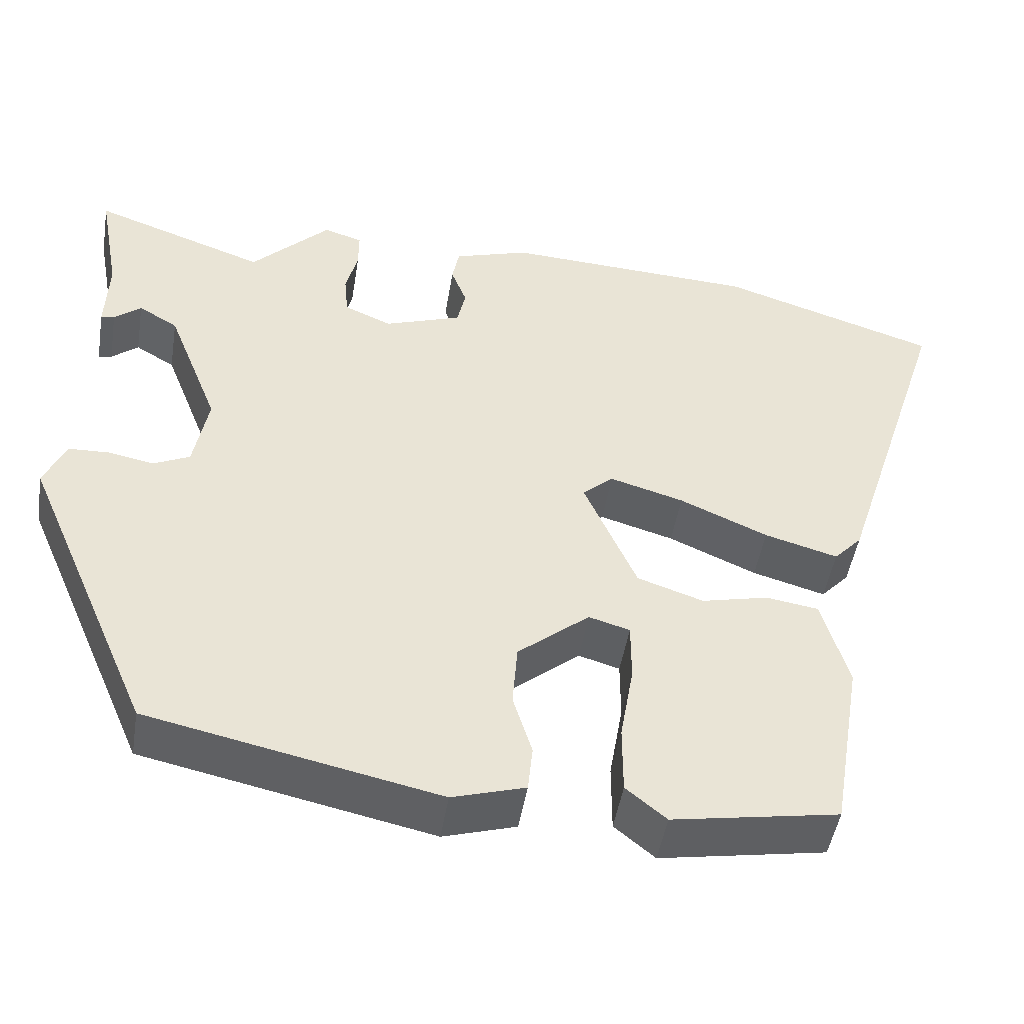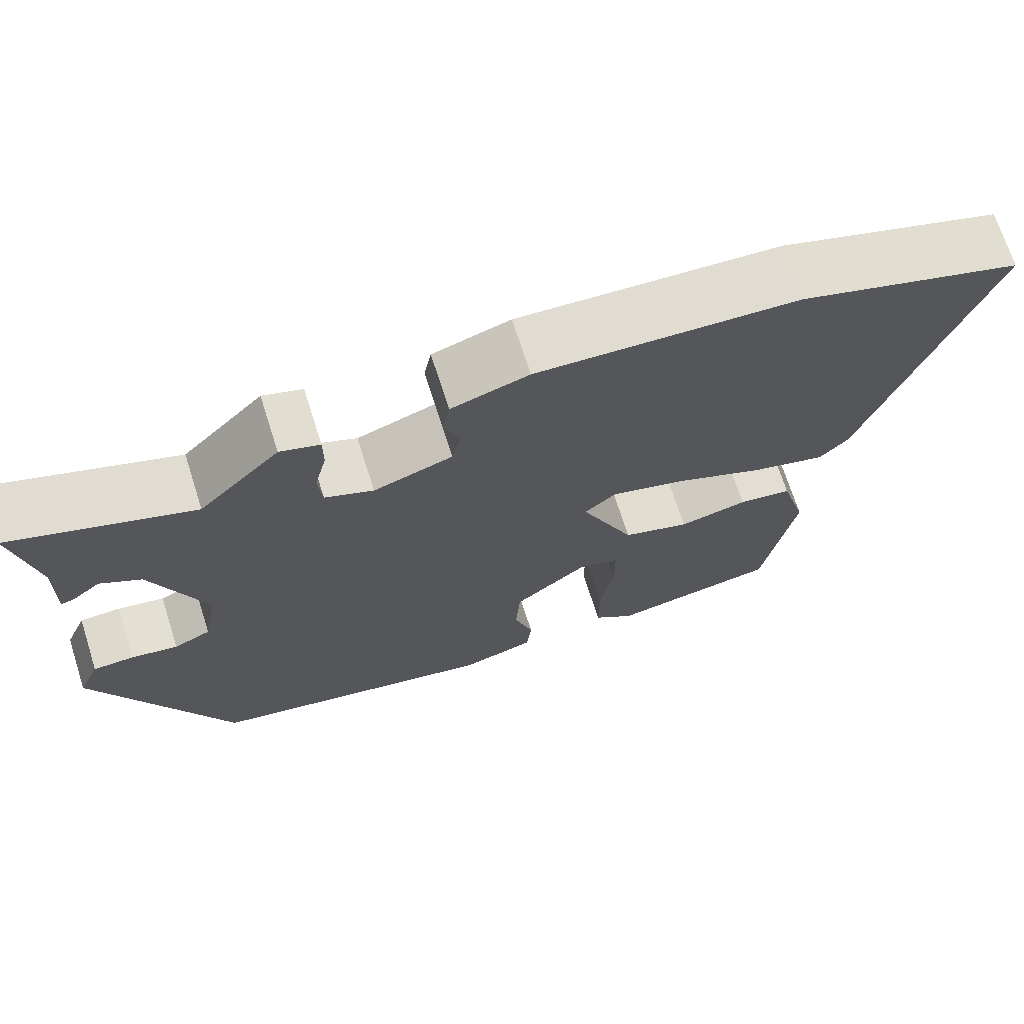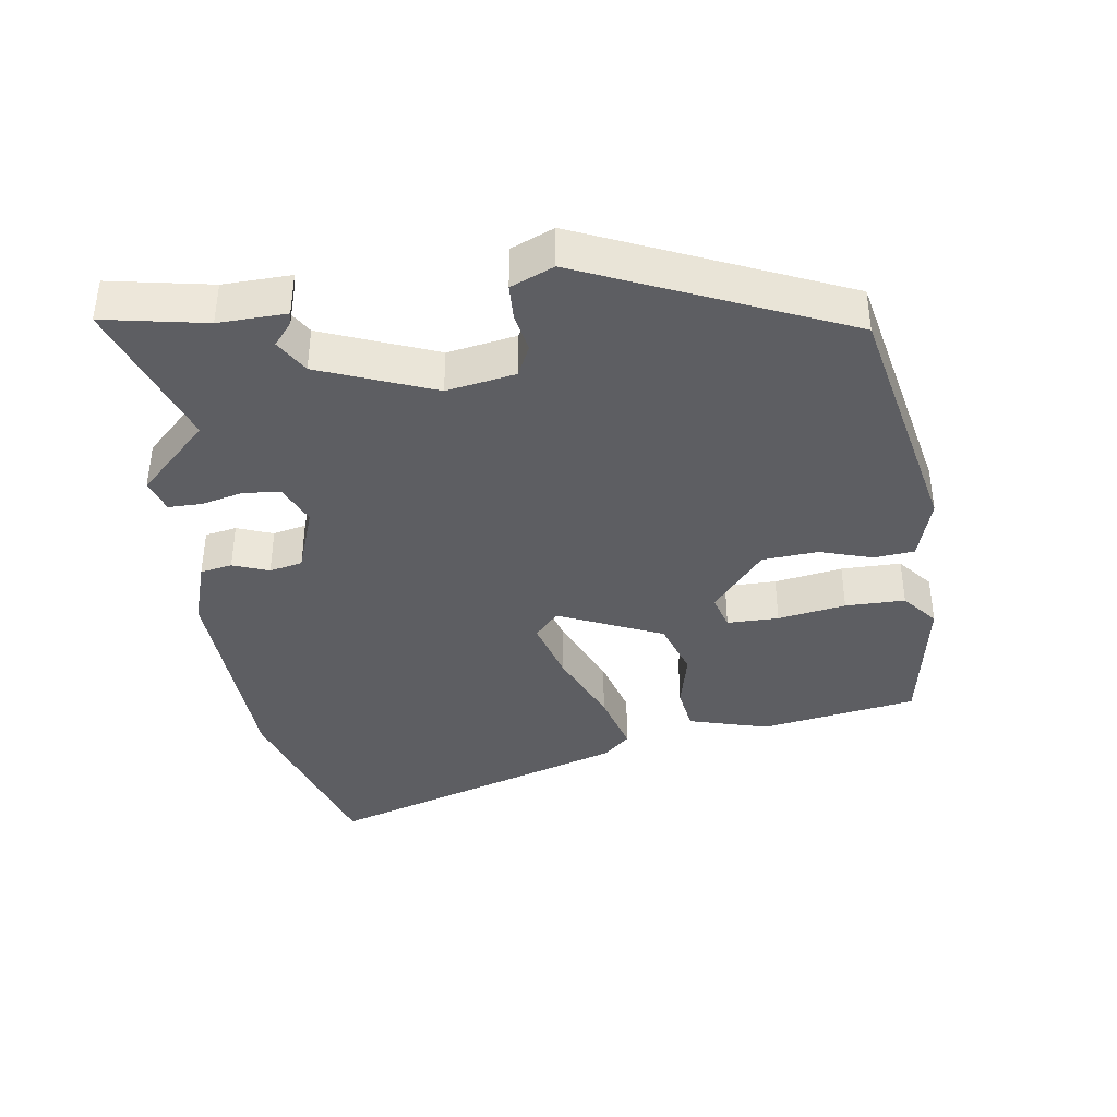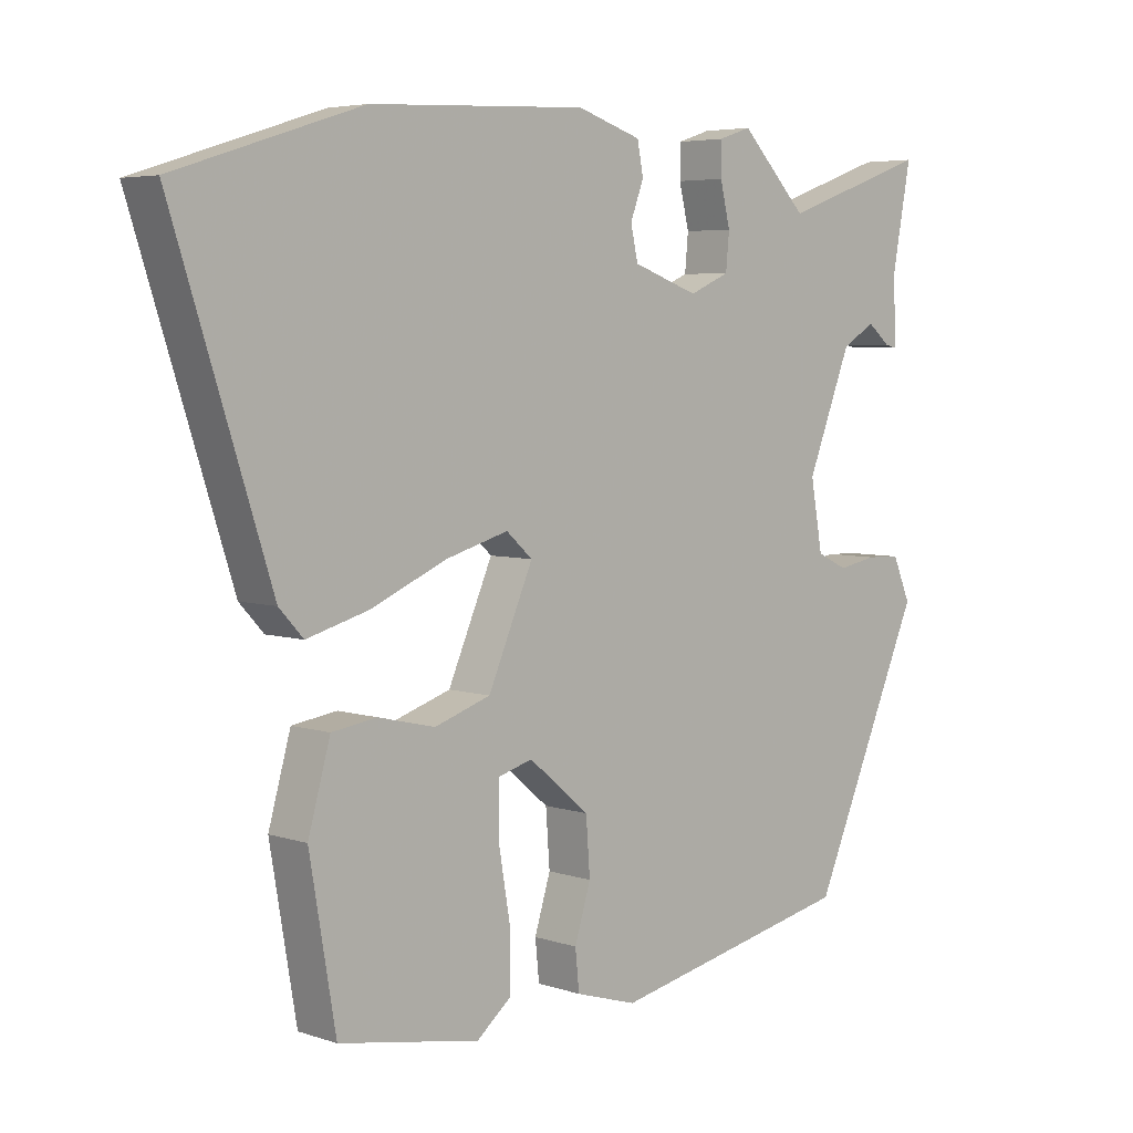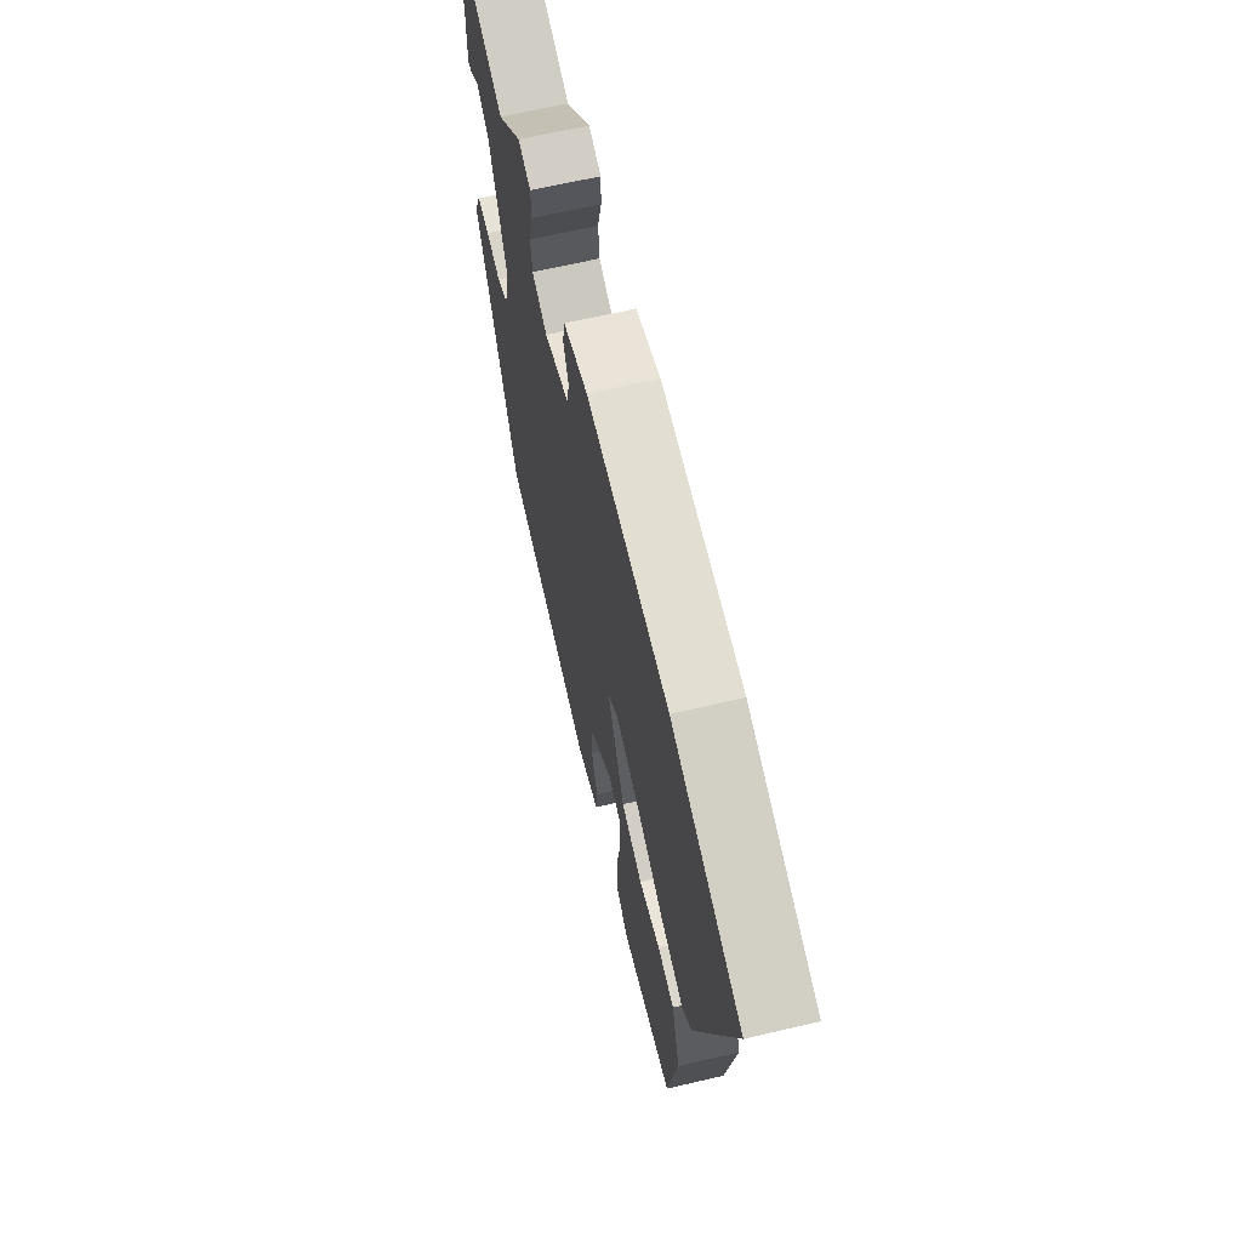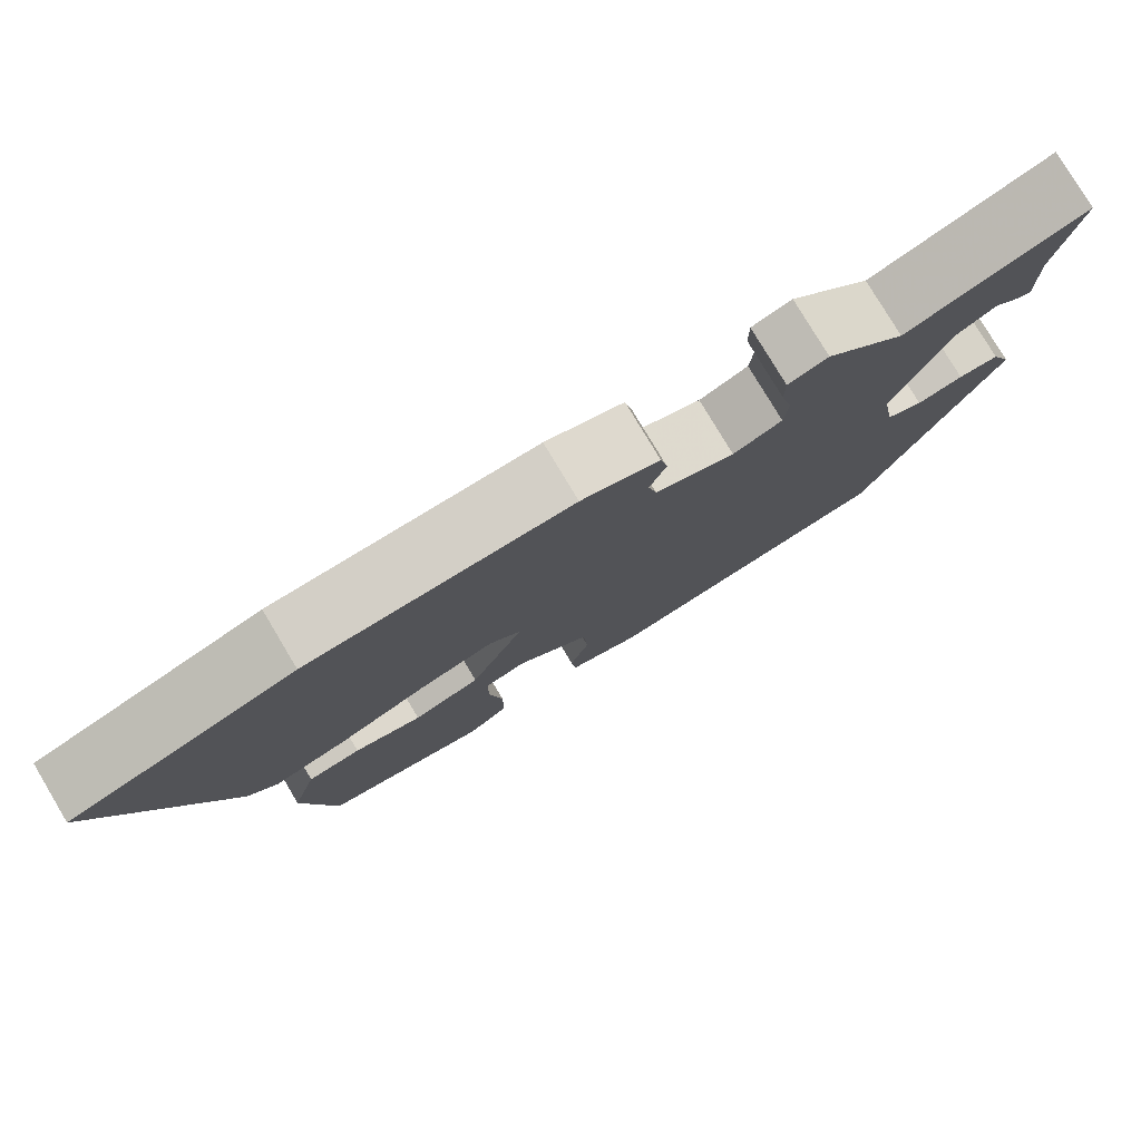
<metadata>
{"format":"obj","ext":"obj","renderer":"f3d","projection":"perspective","resolution":1024,"background":"white","views":[{"elev":-48.1,"azim":170.8,"up":"+Z"},{"elev":70.5,"azim":162.3,"up":"+Z"},{"elev":-38.9,"azim":98.1,"up":"+Y"},{"elev":5.1,"azim":-44.2,"up":"+Z"},{"elev":65.3,"azim":-103.3,"up":"+Z"},{"elev":79.0,"azim":-30.9,"up":"+Z"}]}
</metadata>
<code>
v 0.32 0.07 0.437
v 0.541 0.07 0.515
v 0.513 0.07 0.365
v 0.516 0.07 0.265
v 0.499 0.07 0.269
v 0.465 0.07 0.297
v 0.415 0.07 0.267
v 0.349 0.07 0.099
v 0.367 0.07 -0.002
v 0.413 0.07 -0.024
v 0.471 0.07 -0.013
v 0.522 0.07 -0.015
v 0.549 0.07 -0.078
v 0.383 0.07 -0.46
v 0.017 0.07 -0.537
v -0.075 0.07 -0.509
v -0.081 0.07 -0.45
v -0.057 0.07 -0.372
v -0.063 0.07 -0.29
v -0.154 0.07 -0.214
v -0.206 0.07 -0.229
v -0.206 0.07 -0.305
v -0.189 0.07 -0.405
v -0.189 0.07 -0.493
v -0.24 0.07 -0.535
v -0.45 0.07 -0.498
v -0.489 0.07 -0.268
v -0.456 0.07 -0.15
v -0.389 0.07 -0.14
v -0.304 0.07 -0.16
v -0.22 0.07 -0.132
v -0.153 0.07 0.022
v -0.192 0.07 0.057
v -0.286 0.07 0.03
v -0.398 0.07 -0.019
v -0.491 0.07 -0.045
v -0.527 0.07 -0.006
v -0.673 0.07 0.445
v -0.396 0.07 0.533
v -0.073 0.07 0.548
v 0.023 0.07 0.517
v 0.032 0.07 0.47
v 0.012 0.07 0.417
v 0.023 0.07 0.368
v 0.121 0.07 0.333
v 0.181 0.07 0.359
v 0.186 0.07 0.413
v 0.171 0.07 0.475
v 0.171 0.07 0.524
v 0.22 0.07 0.54
v 0.32 0 0.437
v 0.541 0 0.515
v 0.513 0 0.365
v 0.516 0 0.265
v 0.499 0 0.269
v 0.465 0 0.297
v 0.415 0 0.267
v 0.349 0 0.099
v 0.367 0 -0.002
v 0.413 0 -0.024
v 0.471 0 -0.013
v 0.522 0 -0.015
v 0.549 0 -0.078
v 0.383 0 -0.46
v 0.017 0 -0.537
v -0.075 0 -0.509
v -0.081 0 -0.45
v -0.057 0 -0.372
v -0.063 0 -0.29
v -0.154 0 -0.214
v -0.206 0 -0.229
v -0.206 0 -0.305
v -0.189 0 -0.405
v -0.189 0 -0.493
v -0.24 0 -0.535
v -0.45 0 -0.498
v -0.489 0 -0.268
v -0.456 0 -0.15
v -0.389 0 -0.14
v -0.304 0 -0.16
v -0.22 0 -0.132
v -0.153 0 0.022
v -0.192 0 0.057
v -0.286 0 0.03
v -0.398 0 -0.019
v -0.491 0 -0.045
v -0.527 0 -0.006
v -0.673 0 0.445
v -0.396 0 0.533
v -0.073 0 0.548
v 0.023 0 0.517
v 0.032 0 0.47
v 0.012 0 0.417
v 0.023 0 0.368
v 0.121 0 0.333
v 0.181 0 0.359
v 0.186 0 0.413
v 0.171 0 0.475
v 0.171 0 0.524
v 0.22 0 0.54
f 47 48 49 50
f 46 47 50 1
f 40 41 42 43
f 40 43 44
f 39 40 44
f 38 39 44
f 37 38 44 45
f 34 35 36 37
f 33 34 37 45
f 27 28 29 30
f 27 30 31
f 26 27 31
f 25 26 31
f 22 23 24 25
f 21 22 25 31
f 20 21 31 32
f 15 16 17 18
f 15 18 19
f 14 15 19
f 10 11 12 13
f 10 13 14 19
f 3 4 5 6
f 3 6 7
f 46 1 2 3
f 46 3 7
f 32 33 45 46
f 32 46 7 8
f 20 32 8 9
f 9 10 19 20
f 100 99 98 97
f 51 100 97 96
f 93 92 91 90
f 94 93 90
f 94 90 89
f 94 89 88
f 95 94 88 87
f 87 86 85 84
f 95 87 84 83
f 80 79 78 77
f 81 80 77
f 81 77 76
f 81 76 75
f 75 74 73 72
f 81 75 72 71
f 82 81 71 70
f 68 67 66 65
f 69 68 65
f 69 65 64
f 63 62 61 60
f 69 64 63 60
f 56 55 54 53
f 57 56 53
f 53 52 51 96
f 57 53 96
f 96 95 83 82
f 58 57 96 82
f 59 58 82 70
f 70 69 60 59
f 1 51 52 2
f 2 52 53 3
f 3 53 54 4
f 4 54 55 5
f 5 55 56 6
f 6 56 57 7
f 7 57 58 8
f 8 58 59 9
f 9 59 60 10
f 10 60 61 11
f 11 61 62 12
f 12 62 63 13
f 13 63 64 14
f 14 64 65 15
f 15 65 66 16
f 16 66 67 17
f 17 67 68 18
f 18 68 69 19
f 19 69 70 20
f 20 70 71 21
f 21 71 72 22
f 22 72 73 23
f 23 73 74 24
f 24 74 75 25
f 25 75 76 26
f 26 76 77 27
f 27 77 78 28
f 28 78 79 29
f 29 79 80 30
f 30 80 81 31
f 31 81 82 32
f 32 82 83 33
f 33 83 84 34
f 34 84 85 35
f 35 85 86 36
f 36 86 87 37
f 37 87 88 38
f 38 88 89 39
f 39 89 90 40
f 40 90 91 41
f 41 91 92 42
f 42 92 93 43
f 43 93 94 44
f 44 94 95 45
f 45 95 96 46
f 46 96 97 47
f 47 97 98 48
f 48 98 99 49
f 49 99 100 50
f 50 100 51 1

</code>
